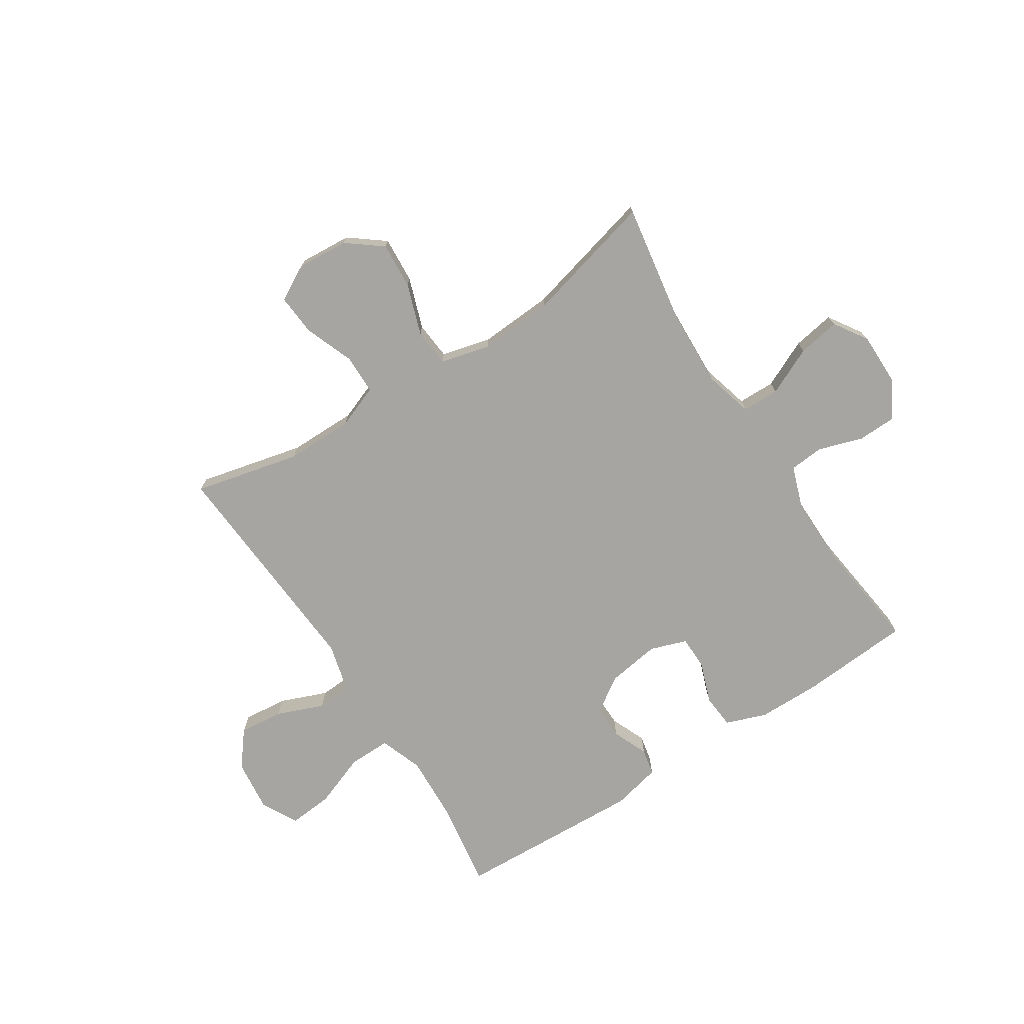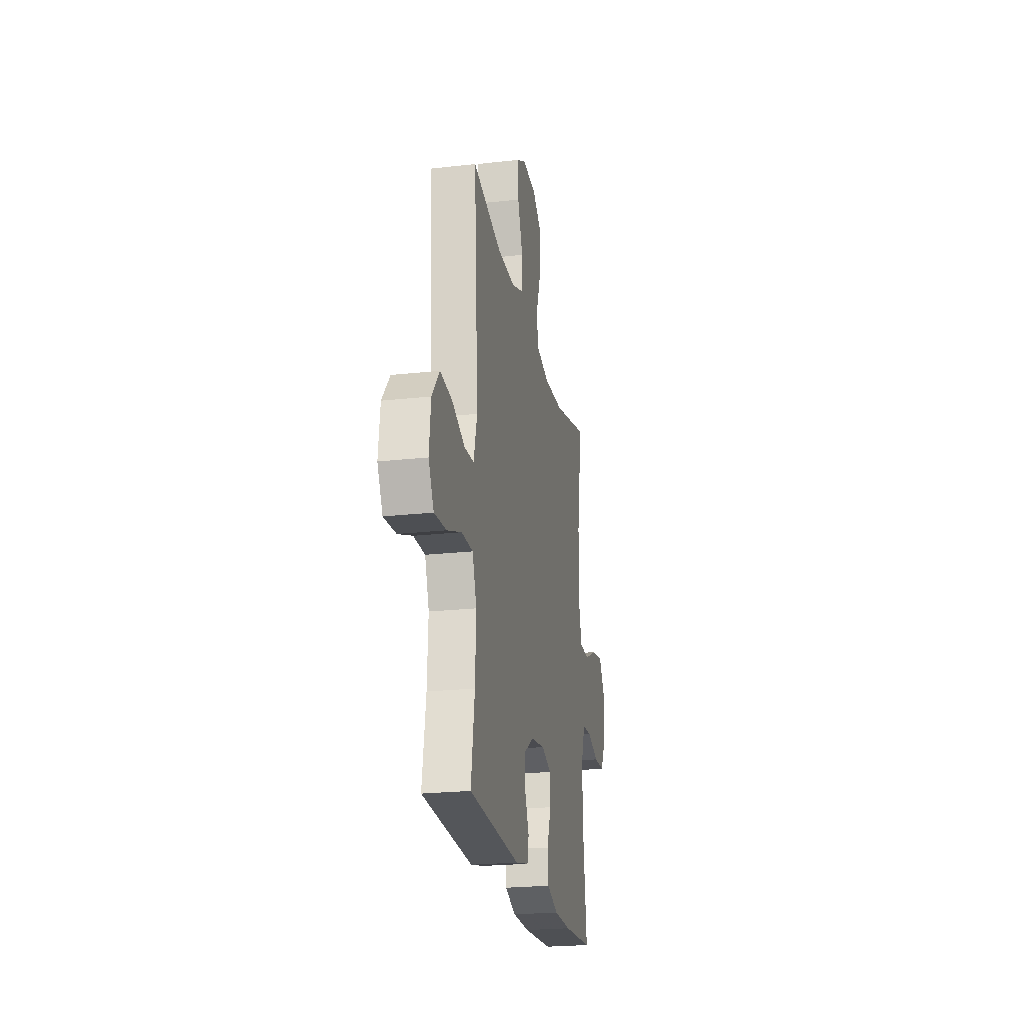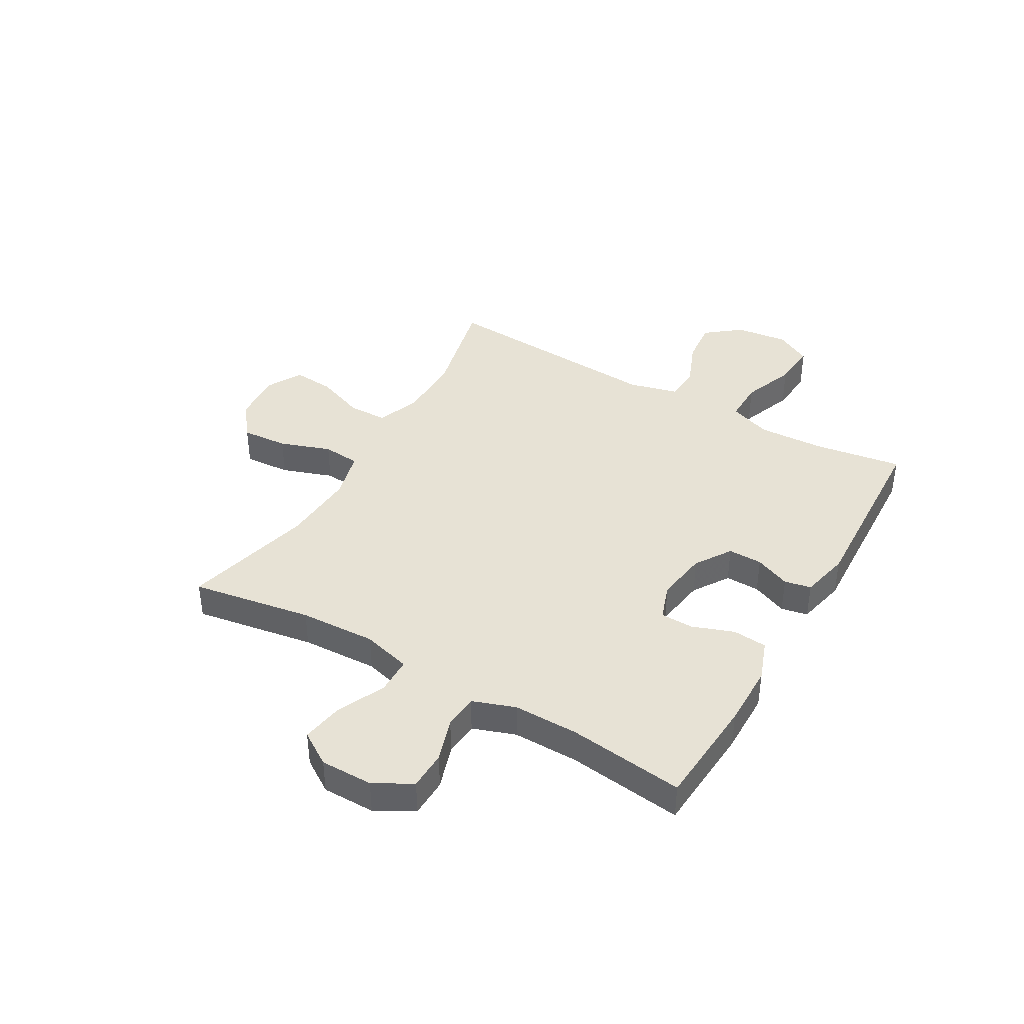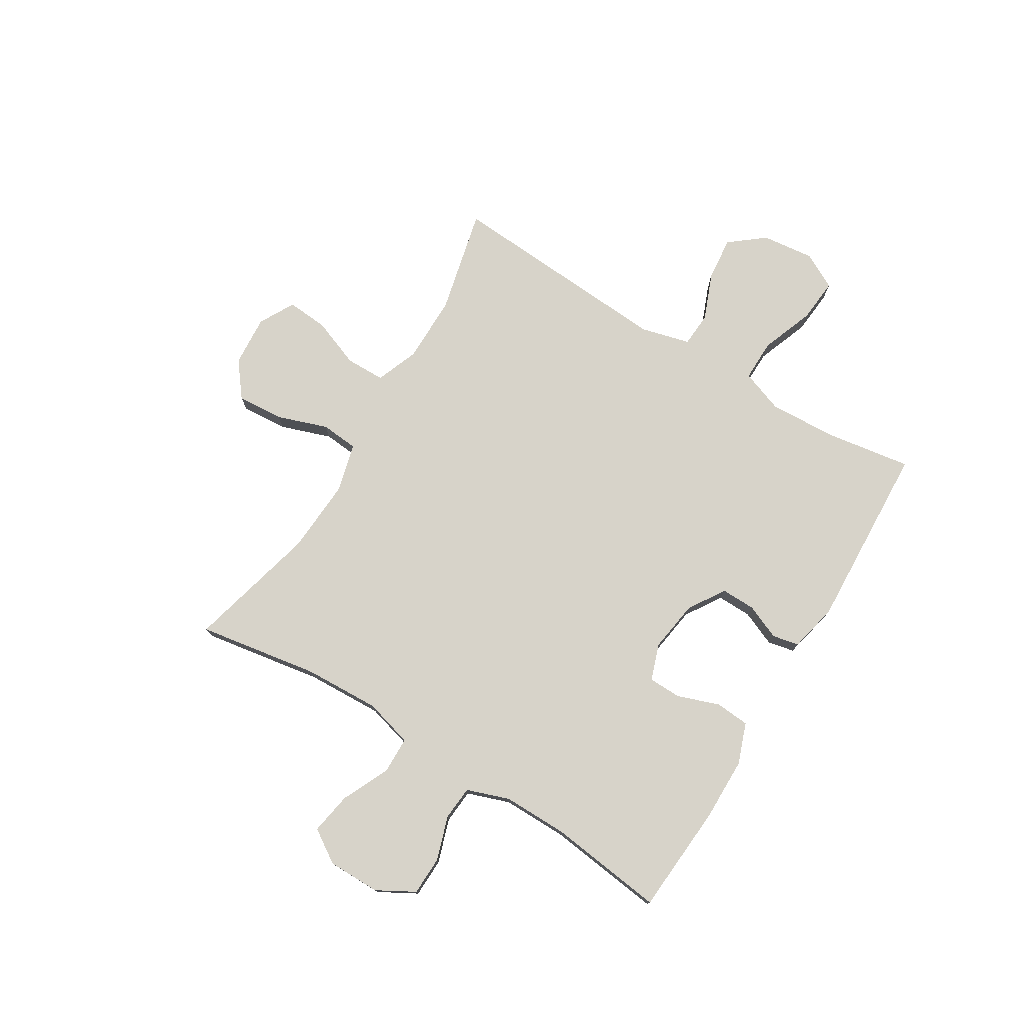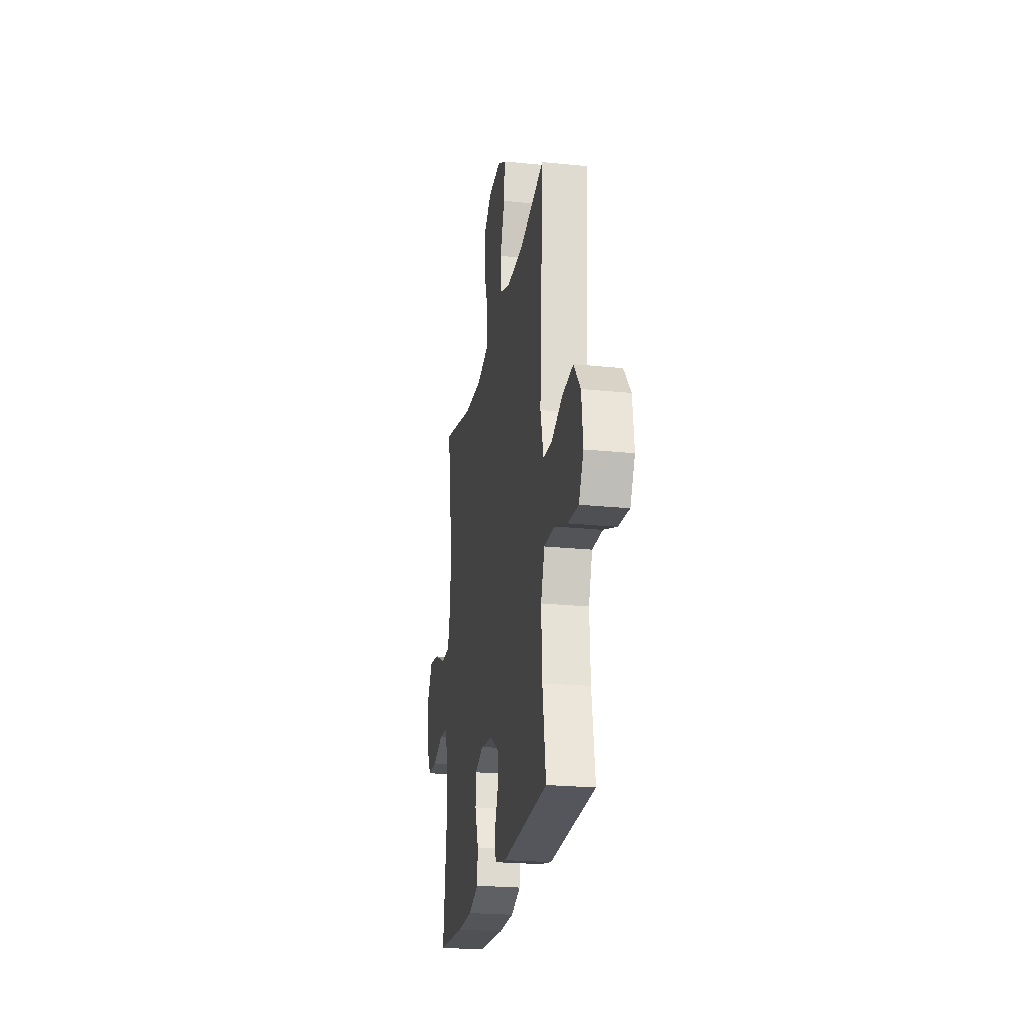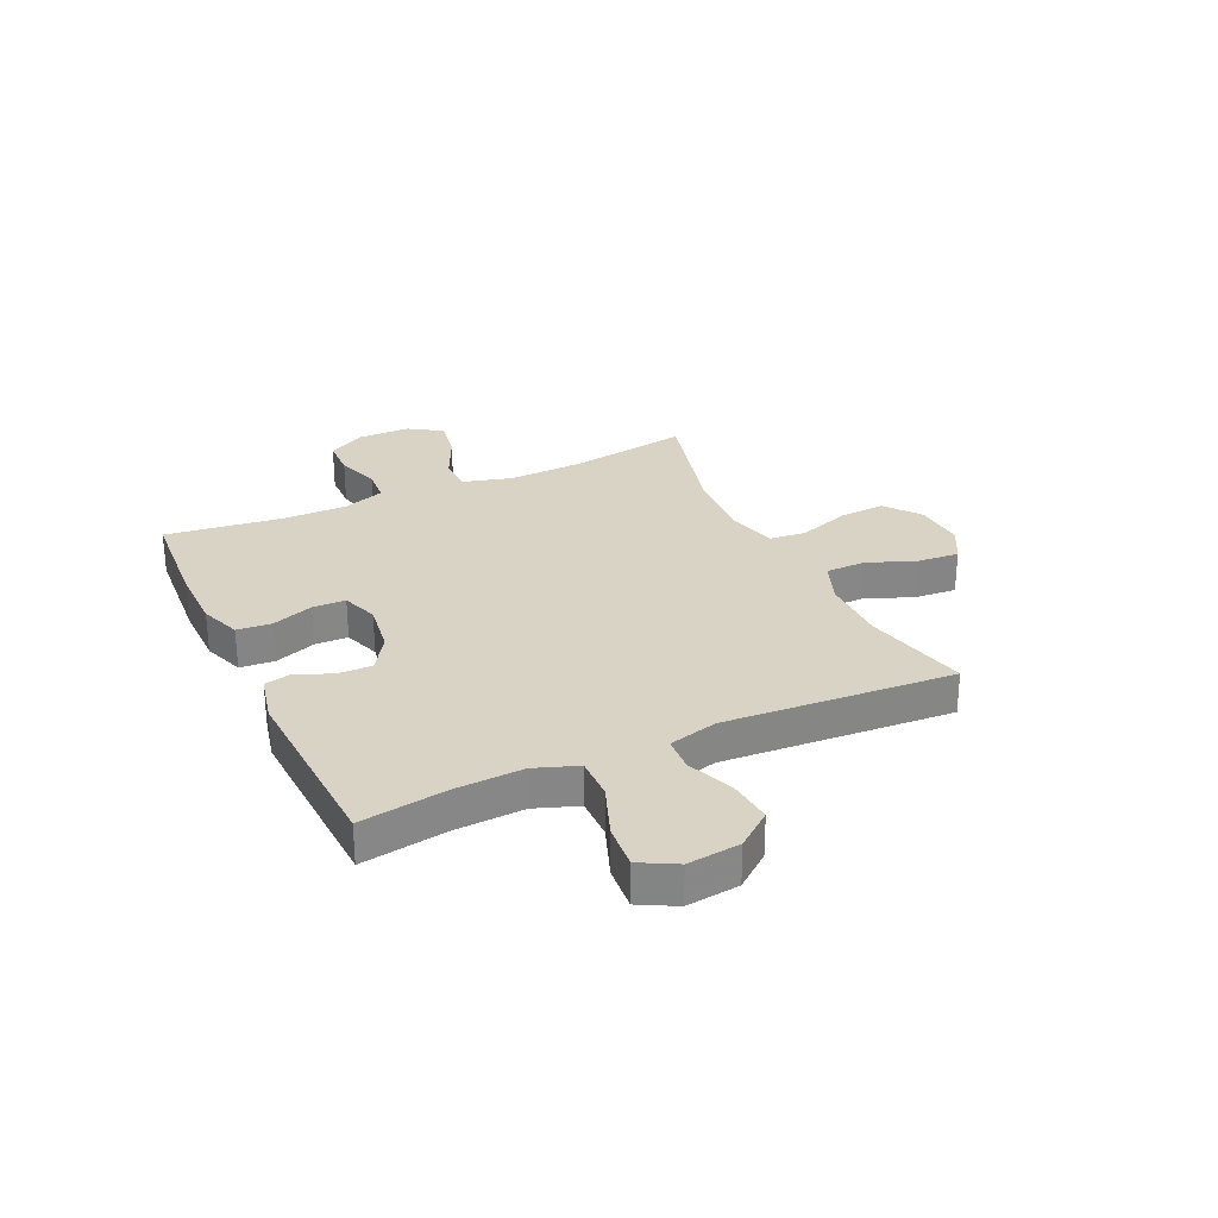
<metadata>
{"format":"obj","ext":"obj","renderer":"f3d","projection":"perspective","resolution":1024,"background":"white","views":[{"elev":-73.6,"azim":32.9,"up":"+Y"},{"elev":-22.9,"azim":-79.1,"up":"+Z"},{"elev":40.3,"azim":120.0,"up":"+Y"},{"elev":76.2,"azim":121.4,"up":"+Y"},{"elev":-23.6,"azim":-99.7,"up":"+Z"},{"elev":28.3,"azim":-114.9,"up":"+Y"}]}
</metadata>
<code>
v 0.5 0.07 0.5
v 0.464 0.07 0.282
v 0.458 0.07 0.144
v 0.482 0.07 0.056
v 0.549 0.07 0.055
v 0.635 0.07 0.095
v 0.711 0.07 0.108
v 0.75 0.07 0.048
v 0.75 0.07 -0.047
v 0.712 0.07 -0.115
v 0.642 0.07 -0.117
v 0.562 0.07 -0.091
v 0.5 0.07 -0.096
v 0.473 0.07 -0.173
v 0.474 0.07 -0.291
v 0.5 0.07 -0.5
v 0.301 0.07 -0.514
v 0.187 0.07 -0.513
v 0.113 0.07 -0.486
v 0.108 0.07 -0.424
v 0.135 0.07 -0.349
v 0.134 0.07 -0.289
v 0.068 0.07 -0.266
v -0.026 0.07 -0.28
v -0.091 0.07 -0.322
v -0.09 0.07 -0.384
v -0.063 0.07 -0.448
v -0.073 0.07 -0.496
v -0.161 0.07 -0.516
v -0.5 0.07 -0.5
v -0.476 0.07 -0.344
v -0.47 0.07 -0.221
v -0.498 0.07 -0.144
v -0.574 0.07 -0.145
v -0.67 0.07 -0.181
v -0.75 0.07 -0.188
v -0.785 0.07 -0.123
v -0.774 0.07 -0.028
v -0.724 0.07 0.035
v -0.644 0.07 0.027
v -0.559 0.07 -0.007
v -0.496 0.07 -0.003
v -0.473 0.07 0.086
v -0.5 0.07 0.5
v -0.309 0.07 0.455
v -0.187 0.07 0.455
v -0.109 0.07 0.485
v -0.108 0.07 0.556
v -0.142 0.07 0.645
v -0.148 0.07 0.72
v -0.084 0.07 0.755
v 0.009 0.07 0.748
v 0.072 0.07 0.699
v 0.066 0.07 0.615
v 0.034 0.07 0.523
v 0.04 0.07 0.455
v 0.129 0.07 0.432
v 0.263 0.07 0.44
v 0.5 0 0.5
v 0.464 0 0.282
v 0.458 0 0.144
v 0.482 0 0.056
v 0.549 0 0.055
v 0.635 0 0.095
v 0.711 0 0.108
v 0.75 0 0.048
v 0.75 0 -0.047
v 0.712 0 -0.115
v 0.642 0 -0.117
v 0.562 0 -0.091
v 0.5 0 -0.096
v 0.473 0 -0.173
v 0.474 0 -0.291
v 0.5 0 -0.5
v 0.301 0 -0.514
v 0.187 0 -0.513
v 0.113 0 -0.486
v 0.108 0 -0.424
v 0.135 0 -0.349
v 0.134 0 -0.289
v 0.068 0 -0.266
v -0.026 0 -0.28
v -0.091 0 -0.322
v -0.09 0 -0.384
v -0.063 0 -0.448
v -0.073 0 -0.496
v -0.161 0 -0.516
v -0.5 0 -0.5
v -0.476 0 -0.344
v -0.47 0 -0.221
v -0.498 0 -0.144
v -0.574 0 -0.145
v -0.67 0 -0.181
v -0.75 0 -0.188
v -0.785 0 -0.123
v -0.774 0 -0.028
v -0.724 0 0.035
v -0.644 0 0.027
v -0.559 0 -0.007
v -0.496 0 -0.003
v -0.473 0 0.086
v -0.5 0 0.5
v -0.309 0 0.455
v -0.187 0 0.455
v -0.109 0 0.485
v -0.108 0 0.556
v -0.142 0 0.645
v -0.148 0 0.72
v -0.084 0 0.755
v 0.009 0 0.748
v 0.072 0 0.699
v 0.066 0 0.615
v 0.034 0 0.523
v 0.04 0 0.455
v 0.129 0 0.432
v 0.263 0 0.44
f 52 53 54 55
f 52 55 56
f 51 52 56
f 48 49 50 51
f 47 48 51 56
f 46 47 56 57
f 43 44 45
f 42 43 45 46
f 38 39 40 41
f 38 41 42
f 37 38 42
f 34 35 36 37
f 33 34 37 42
f 32 33 42 46
f 28 29 30 31
f 26 27 28 31
f 25 26 31 32
f 24 25 32 46
f 18 19 20 21
f 18 21 22
f 15 16 17 18
f 14 15 18 22
f 13 14 22 23
f 9 10 11 12
f 9 12 13
f 8 9 13
f 5 6 7 8
f 4 5 8 13
f 3 4 13 23
f 58 1 2
f 57 58 2 3
f 24 46 57
f 3 23 24 57
f 113 112 111 110
f 114 113 110
f 114 110 109
f 109 108 107 106
f 114 109 106 105
f 115 114 105 104
f 103 102 101
f 104 103 101 100
f 99 98 97 96
f 100 99 96
f 100 96 95
f 95 94 93 92
f 100 95 92 91
f 104 100 91 90
f 89 88 87 86
f 89 86 85 84
f 90 89 84 83
f 104 90 83 82
f 79 78 77 76
f 80 79 76
f 76 75 74 73
f 80 76 73 72
f 81 80 72 71
f 70 69 68 67
f 71 70 67
f 71 67 66
f 66 65 64 63
f 71 66 63 62
f 81 71 62 61
f 60 59 116
f 61 60 116 115
f 115 104 82
f 115 82 81 61
f 1 59 60 2
f 2 60 61 3
f 3 61 62 4
f 4 62 63 5
f 5 63 64 6
f 6 64 65 7
f 7 65 66 8
f 8 66 67 9
f 9 67 68 10
f 10 68 69 11
f 11 69 70 12
f 12 70 71 13
f 13 71 72 14
f 14 72 73 15
f 15 73 74 16
f 16 74 75 17
f 17 75 76 18
f 18 76 77 19
f 19 77 78 20
f 20 78 79 21
f 21 79 80 22
f 22 80 81 23
f 23 81 82 24
f 24 82 83 25
f 25 83 84 26
f 26 84 85 27
f 27 85 86 28
f 28 86 87 29
f 29 87 88 30
f 30 88 89 31
f 31 89 90 32
f 32 90 91 33
f 33 91 92 34
f 34 92 93 35
f 35 93 94 36
f 36 94 95 37
f 37 95 96 38
f 38 96 97 39
f 39 97 98 40
f 40 98 99 41
f 41 99 100 42
f 42 100 101 43
f 43 101 102 44
f 44 102 103 45
f 45 103 104 46
f 46 104 105 47
f 47 105 106 48
f 48 106 107 49
f 49 107 108 50
f 50 108 109 51
f 51 109 110 52
f 52 110 111 53
f 53 111 112 54
f 54 112 113 55
f 55 113 114 56
f 56 114 115 57
f 57 115 116 58
f 58 116 59 1

</code>
